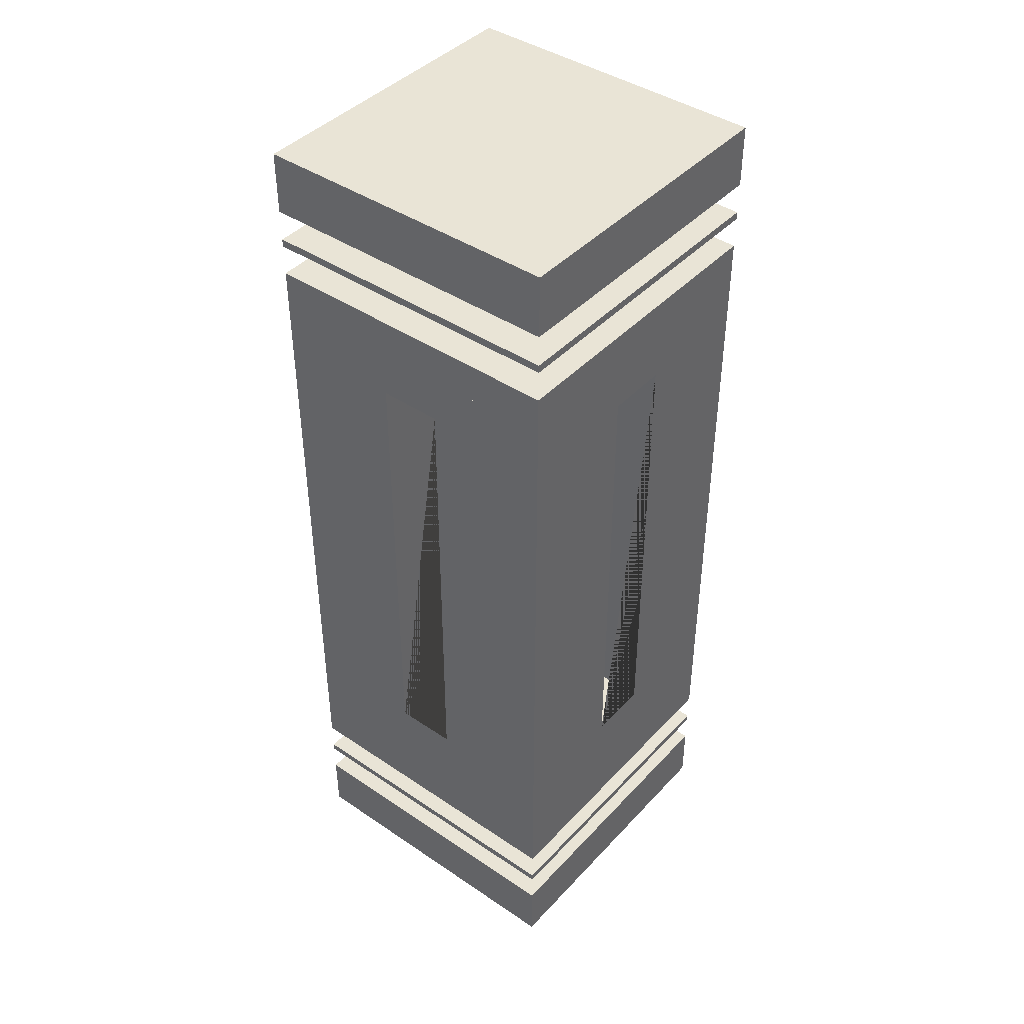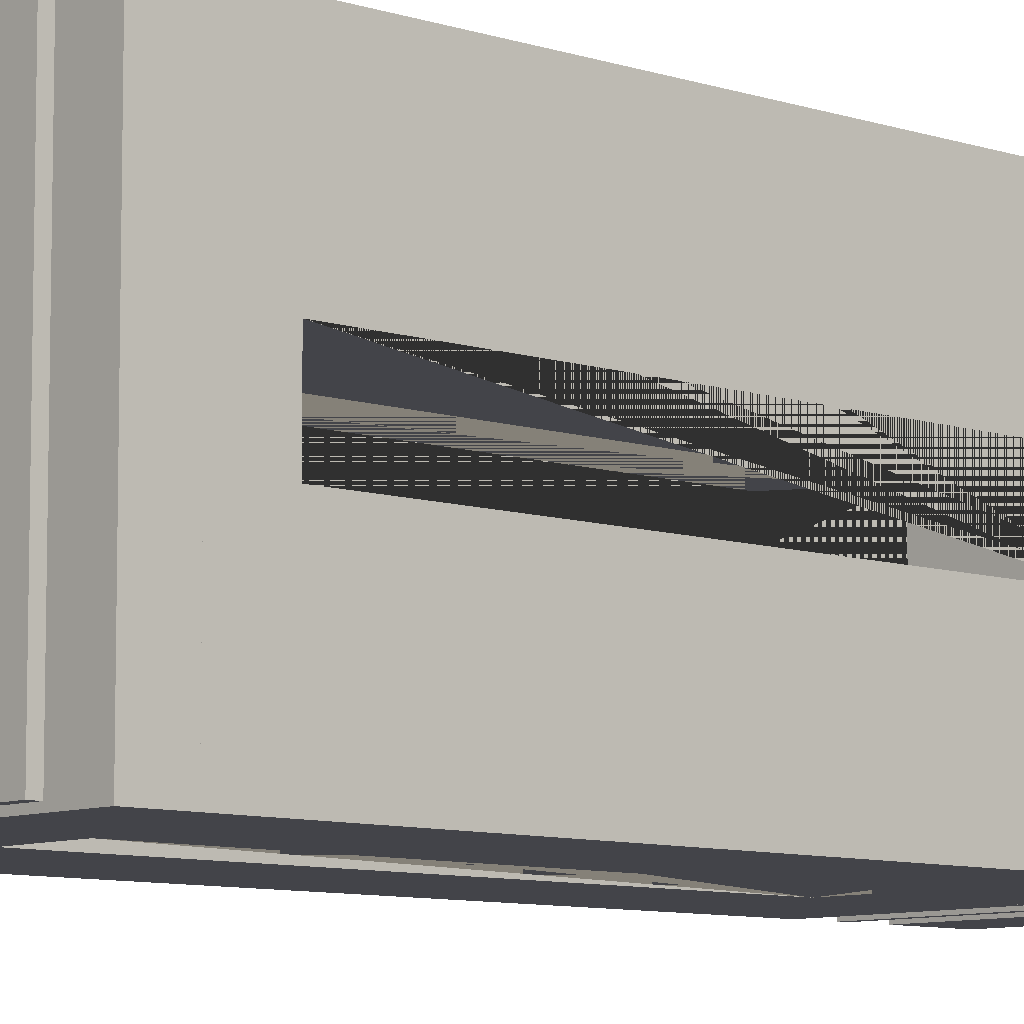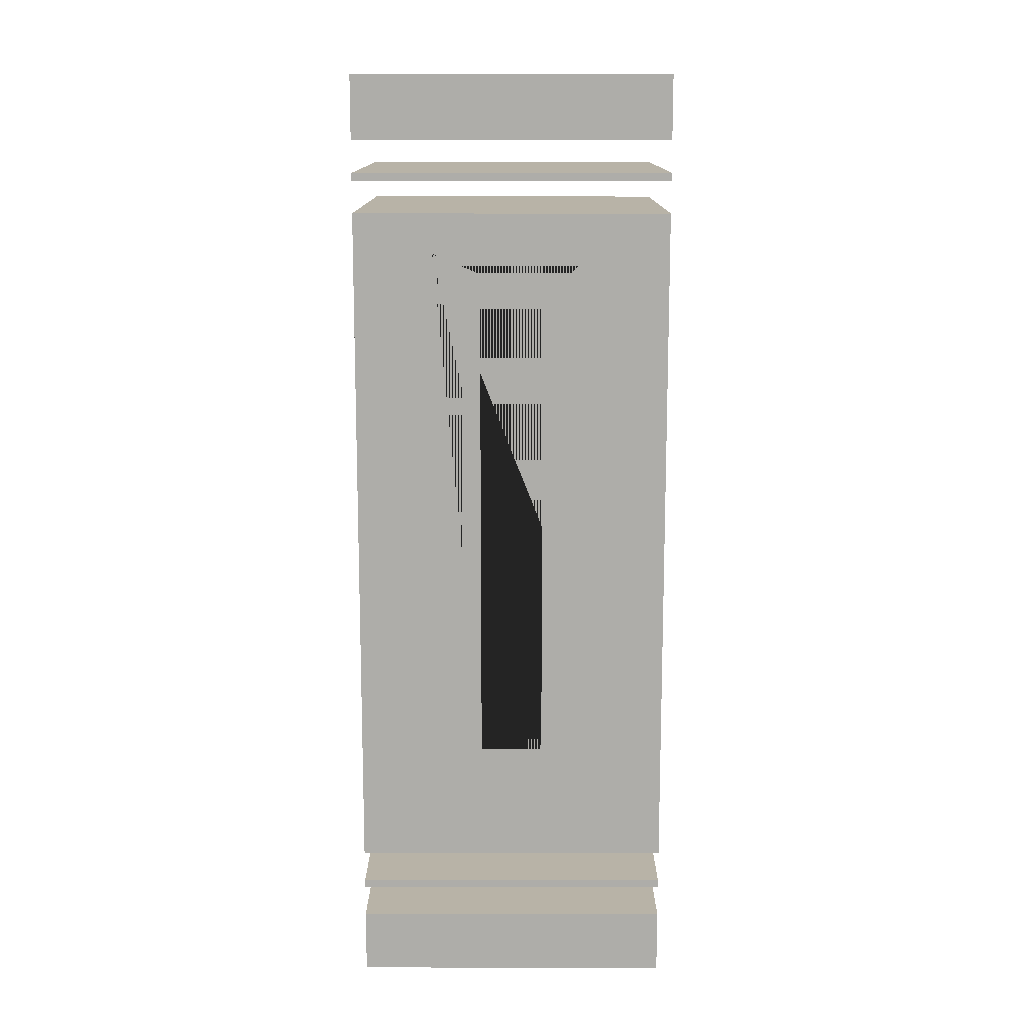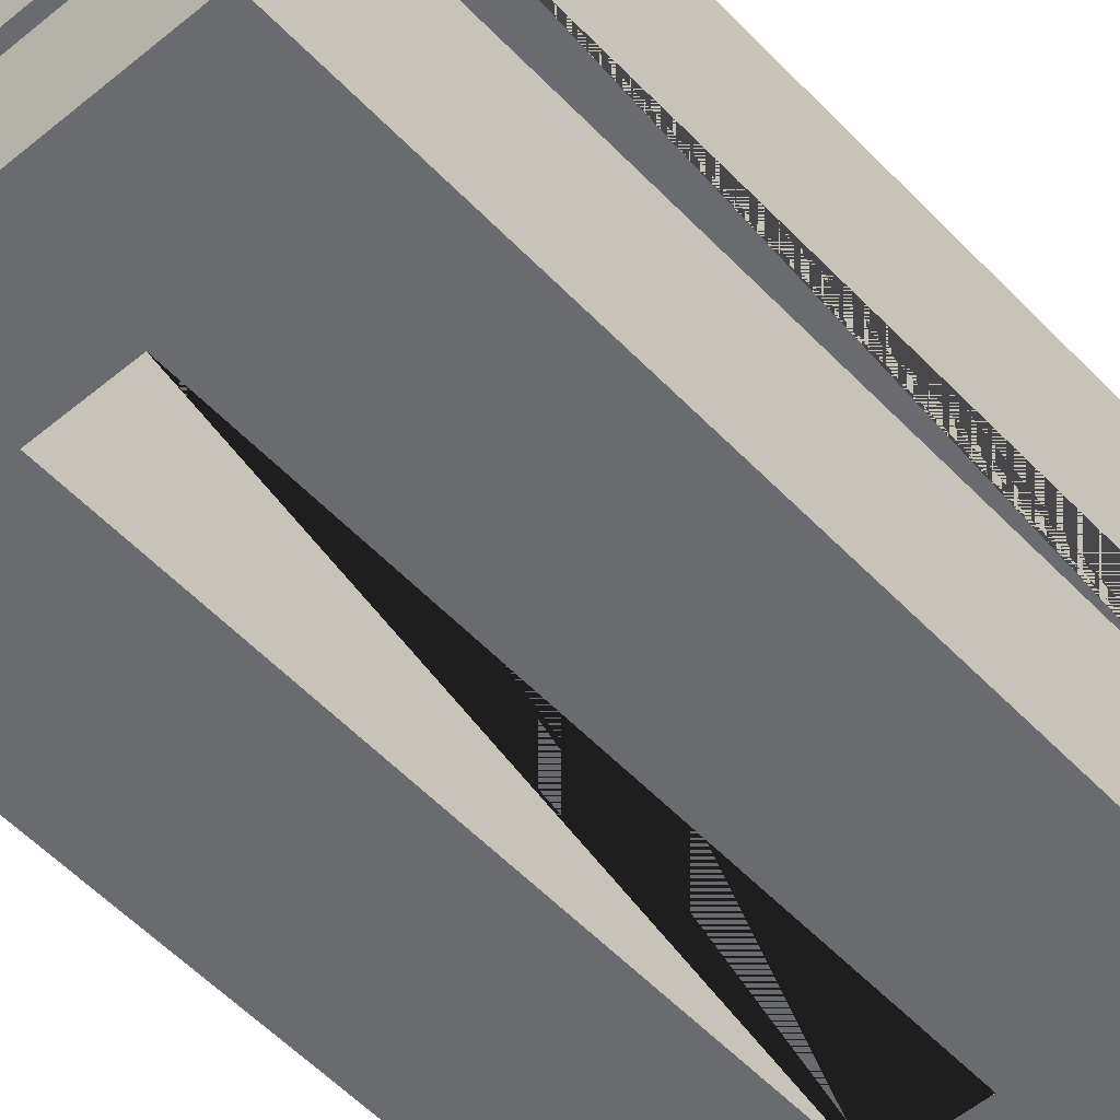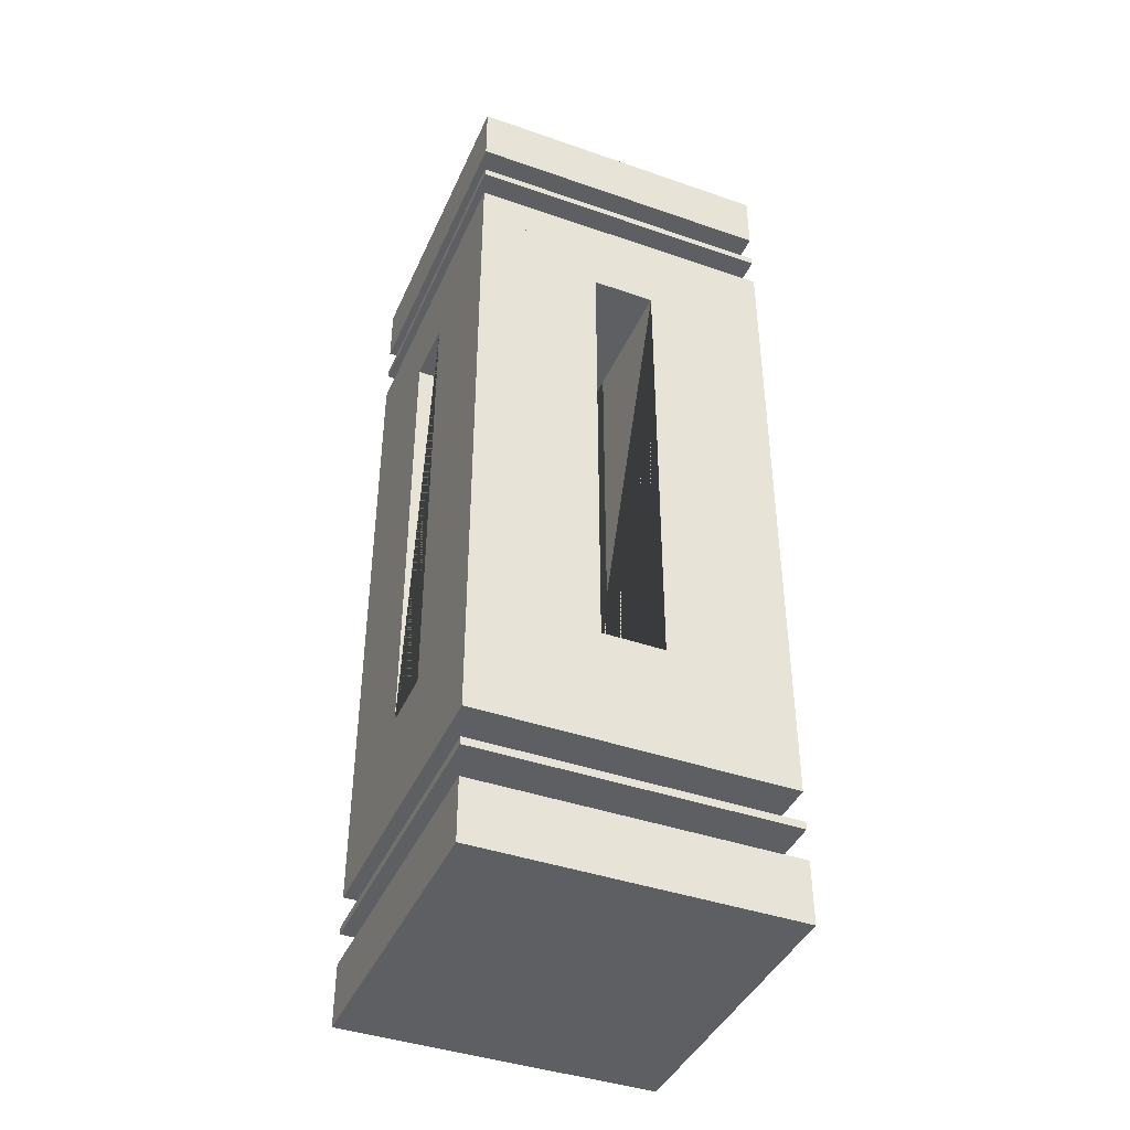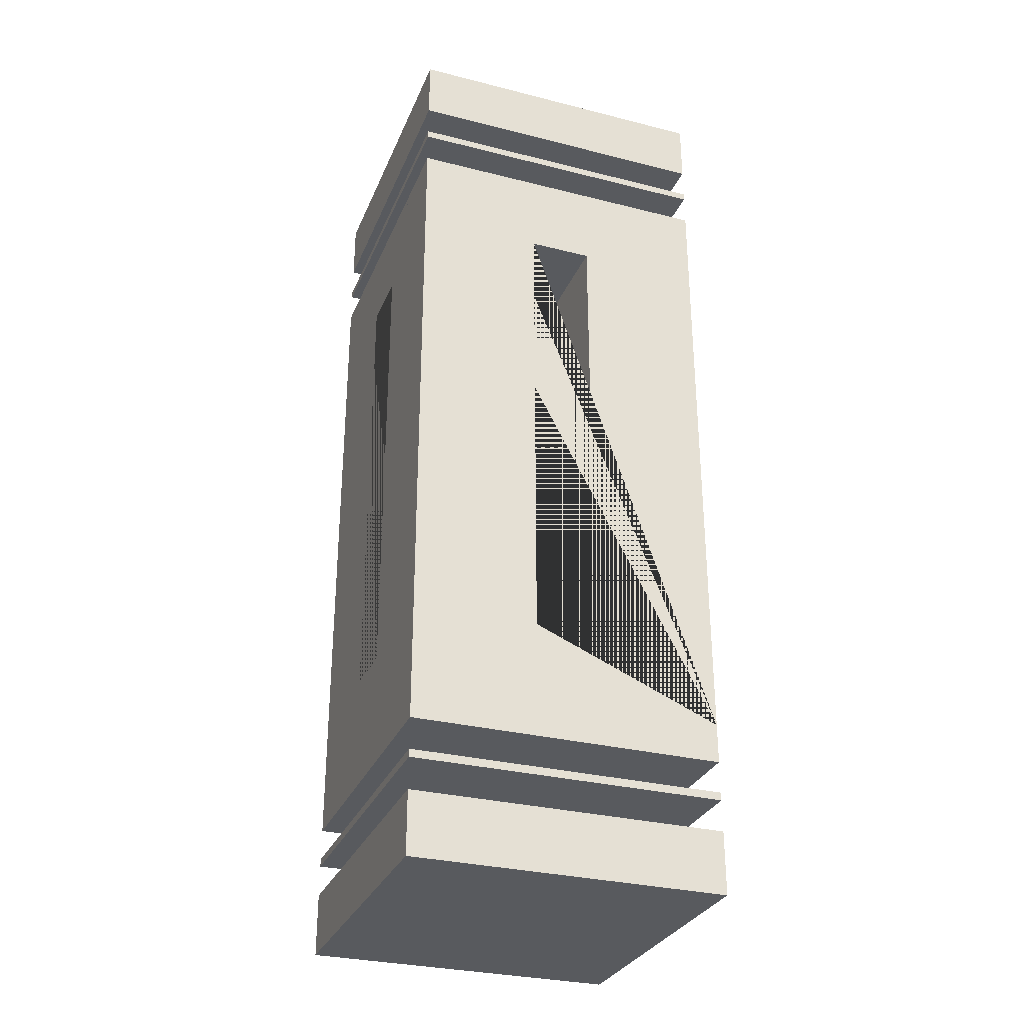
<metadata>
{"format":"obj","ext":"obj","renderer":"f3d","projection":"perspective","resolution":1024,"background":"white","views":[{"elev":42.5,"azim":-141.1,"up":"+Y"},{"elev":-8.4,"azim":-132.6,"up":"+Z"},{"elev":12.9,"azim":0.2,"up":"+Y"},{"elev":-53.3,"azim":-138.1,"up":"+Z"},{"elev":-41.8,"azim":-112.7,"up":"+Y"},{"elev":-30.5,"azim":70.0,"up":"+Y"}]}
</metadata>
<code>
o 立方体
v -1 -2.35 1
v -1 1.9 1
v -1 -2.15 1
v -1 2.15 1
v -1 -2.1 1
v -1 -2.35 -1
v -1 2.1 1
v -1 -2.15 -1
v 1 -2.35 1
v 1 -1.4 0.2
v 1 -2.15 1
v -1 1.9 -1
v 1 -2.35 -1
v -1 2.1 -1
v 1 -2.15 -1
v -1 -1.9 1
v -1 -2.1 -1
v 1 1.9 1
v 1 2.1 1
v -1 2.35 1
v 1 1.9 -1
v -1 -3 1
v -1 -1.9 -1
v 1 2.1 -1
v 1 -2.1 1
v -1 2.15 -1
v 1 -1.9 1
v 1 1.6 0.2
v 1 -2.1 -1
v -0.2 -1.4 1
v 1 -1.9 -1
v -1 2.35 -1
v 1 2.15 1
v -1 -1.4 0.2
v -1 -2.6 1
v 1 2.35 1
v 1 2.15 -1
v -0.2 1.6 1
v 1 2.35 -1
v -1 1.6 0.2
v -1 2.4 1
v 1 -1.4 -0.2
v 1 1.6 -0.2
v -0.2 -1.4 -1
v -1 -2.4 1
v -1 -1.4 -0.2
v -0.2 1.6 -1
v -1 1.6 -0.2
v -1 3 1
v 0.2 -1.4 1
v -1 -2.6 -1
v 0.2 1.6 1
v -1 2.6 1
v 0.2 -1.4 -1
v -1 -2.4 -1
v 0.2 1.6 -1
v -1 -3 -1
v 1 -2.6 1
v -1 2.4 -1
v 1 -2.4 1
v -1 3 -1
v 1 -2.6 -1
v -1 2.6 -1
v 1 -2.4 -1
v 1 2.4 1
v 1 -3 1
v 1 3 1
v 1 2.6 1
v 1 -3 -1
v 1 2.4 -1
v 1 3 -1
v 1 2.6 -1
v -0.2 -1.4 0.2
v -0.2 -1.4 -0.2
v -0.2 1.6 -0.2
v -0.2 1.6 0.2
v 0.2 -1.4 0.2
v 0.2 -1.4 -0.2
v 0.2 1.6 0.2
v 0.2 1.6 -0.2
v -0.75 2.15 -1
v 1 2.15 0.75
v 1 2.15 -0.75
v 0.75 2.15 -1
v 0.75 2.15 1
v -1 2.15 0.75
v -0.75 2.15 1
v -1 2.15 -0.75
v 0.95 2.35 -1
v -1 2.35 0.95
v -1 2.35 -0.95
v -0.95 2.35 -1
v 0.95 2.35 1
v 1 2.35 0.95
v 1 2.35 -0.95
v -0.95 2.35 1
v -0.5 1.9 -1
v 1 1.9 0.5
v 0.5 1.9 -1
v 1 1.9 -0.5
v -0.5 1.9 1
v -1 1.9 0.5
v 0.5 1.9 1
v -1 1.9 -0.5
v 0.7 2.1 -1
v -1 2.1 0.7
v -1 2.1 -0.7
v -0.7 2.1 -1
v 0.7 2.1 1
v 1 2.1 0.7
v 1 2.1 -0.7
v -0.7 2.1 1
f 49 61 63 53
f 32 91 59
f 41 90 20
f 55 45 1 6
f 5 17 8 3
f 7 4 86 106
f 107 88 26 14
f 46 48 104 12 23 16 2 102 40 34
f 106 86 88 107
f 48 40 102 104
f 90 41 59 91
f 51 57 22 35
f 61 71 72 63
f 59 92 32
f 64 55 6 13
f 17 29 15 8
f 14 26 81 108
f 105 84 37 24
f 54 56 99 21 31 23 12 97 47 44
f 39 89 70
f 108 81 84 105
f 56 47 97 99
f 92 59 70 89
f 62 69 57 51
f 72 71 67 68
f 58 66 69 62
f 94 65 36
f 39 70 95
f 9 60 64 13
f 15 29 25 11
f 24 37 83 111
f 110 82 33 19
f 31 21 100 43 42 10 28 98 18 27
f 95 70 65 94
f 111 83 82 110
f 98 28 43 100
f 68 67 49 53
f 35 22 66 58
f 1 45 60 9
f 11 25 5 3
f 19 33 85 109
f 112 87 4 7
f 101 2 16 27 18 103 52 50 30 38
f 36 65 93
f 41 20 96
f 93 65 41 96
f 101 38 52 103
f 109 85 87 112
f 57 69 66 22
f 71 61 49 67
f 65 70 59 41
f 72 68 53 63
f 62 51 35 58
f 64 60 45 55
f 73 76 38 30 44 47 75 74
f 80 56 54 50 52 79 77 78
f 44 30 50 54
f 75 47 56 80
f 52 38 76 79
f 73 34 40 28 10 77 79 76
f 80 78 42 43 48 46 74 75
f 46 34 73 74
f 77 10 42 78
f 48 43 28 40
f 85 33 82 83 37 84 81 26 88 86 4 87
f 94 36 93 96 20 90 91 32 92 89 39 95
f 17 5 25 29
f 31 27 16 23
f 103 18 98 100 21 99 97 12 104 102 2 101
f 112 7 106 107 14 108 105 24 111 110 19 109
f 1 9 13 6
f 15 11 3 8
o 立方体.006
v -1 -2.1 1
v -1 -1.9 1
v -1 -2.1 -1
v -1 -1.9 -1
v 1 -2.1 1
v 1 -1.9 1
v 1 -2.1 -1
v 1 -1.9 -1
f 113 114 116 115
f 115 116 120 119
f 119 120 118 117
f 117 118 114 113
f 115 119 117 113
f 120 116 114 118
o 立方体.007
v -1 1.9 1
v -1 2.1 1
v -1 1.9 -1
v -1 2.1 -1
v 1 1.9 1
v 1 2.1 1
v 1 1.9 -1
v 1 2.1 -1
f 121 122 124 123
f 123 124 128 127
f 127 128 126 125
f 125 126 122 121
f 123 127 125 121
f 128 124 122 126

</code>
